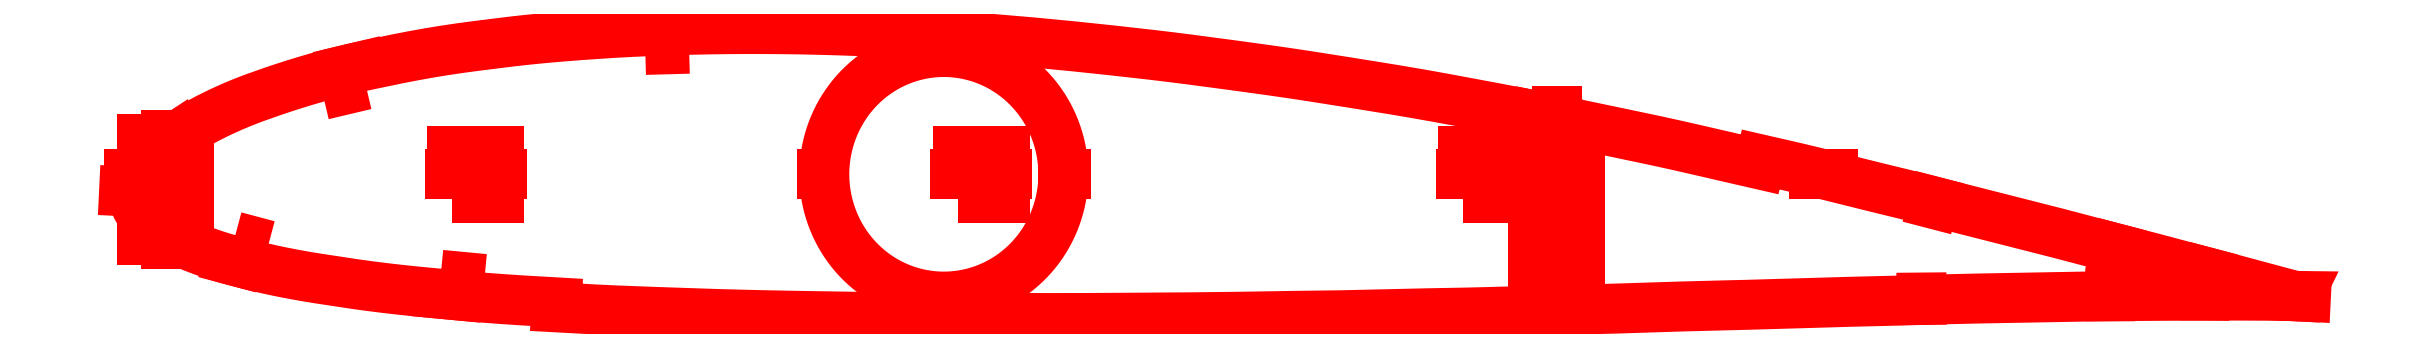
<metadata>
{"format":"dxf","ext":"dxf","renderer":"ezdxf+matplotlib","layout":"modelspace","background":"white","min_lineweight":24,"dpi":150}
</metadata>
<code>
0
SECTION
2
ENTITIES
0
LWPOLYLINE
8
Layer
90
303
70
1
10
460.2
20
74.02
10
458.7
20
74.43
10
456.1
20
75.11
10
453.4
20
75.85
10
450.5
20
76.64
10
447.4
20
77.47
10
444
20
78.36
10
440.5
20
79.3
10
436.9
20
80.28
10
433.1
20
81.28
10
429.2
20
82.29
10
425.3
20
83.31
10
421.2
20
84.37
10
417.1
20
85.44
10
413
20
86.53
10
408.9
20
87.61
10
404.7
20
88.68
10
400.5
20
89.74
10
396.3
20
90.82
10
392
20
91.91
10
387.8
20
92.99
10
383.6
20
94.07
10
379.3
20
95.12
10
375.1
20
96.15
10
370.8
20
97.2
10
366.6
20
98.26
10
362.3
20
99.32
10
358.1
20
100.4
10
353.8
20
101.4
10
349.6
20
102.4
10
346.2
20
103.1
10
346
20
102.1
10
345.1
20
102.3
10
340.8
20
103.3
10
336.5
20
104.3
10
332.3
20
105.3
10
328
20
106.2
10
323.8
20
107.2
10
319.5
20
108.1
10
315.2
20
109
10
310.9
20
109.9
10
306.7
20
110.8
10
302.4
20
111.6
10
298.1
20
112.5
10
293.9
20
113.3
10
289.6
20
114.1
10
285.3
20
114.9
10
281
20
115.7
10
276.8
20
116.5
10
272.5
20
117.3
10
268.2
20
118
10
263.9
20
118.7
10
259.7
20
119.4
10
255.4
20
120
10
251.1
20
120.7
10
246.9
20
121.4
10
242.6
20
122
10
238.3
20
122.6
10
234.1
20
123.2
10
229.8
20
123.7
10
225.6
20
124.3
10
221.3
20
124.8
10
217.1
20
125.3
10
212.9
20
125.8
10
208.6
20
126.3
10
204.4
20
126.7
10
200.2
20
127.2
10
196
20
127.6
10
191.8
20
128
10
187.6
20
128.3
10
183.5
20
128.7
10
179.4
20
129
10
175.3
20
129.3
10
171.2
20
129.6
10
167.1
20
129.8
10
163
20
130
10
158.9
20
130.2
10
154.9
20
130.4
10
150.8
20
130.5
10
146.8
20
130.6
10
142.8
20
130.7
10
138.8
20
130.8
10
134.8
20
130.8
10
130.8
20
130.8
10
126.8
20
130.8
10
122.9
20
130.7
10
119
20
130.6
10
115.1
20
130.5
10
111.2
20
130.4
10
107.3
20
130.2
10
103.5
20
130
10
99.63
20
129.8
10
95.83
20
129.5
10
92.07
20
129.2
10
88.35
20
128.9
10
84.66
20
128.5
10
81.01
20
128.1
10
77.39
20
127.7
10
73.83
20
127.2
10
70.33
20
126.8
10
66.9
20
126.2
10
63.53
20
125.7
10
60.24
20
125.1
10
57.03
20
124.5
10
53.9
20
123.8
10
50.87
20
123.2
10
47.95
20
122.5
10
45.15
20
121.9
10
42.46
20
121.2
10
39.9
20
120.5
10
37.46
20
119.8
10
35.14
20
119.1
10
32.94
20
118.4
10
30.86
20
117.7
10
28.9
20
117
10
27.06
20
116.3
10
25.33
20
115.7
10
23.71
20
115
10
22.18
20
114.4
10
20.75
20
113.8
10
19.4
20
113.1
10
18.13
20
112.5
10
16.94
20
111.9
10
15.81
20
111.3
10
14.75
20
110.7
10
13.74
20
110.2
10
12.79
20
109.6
10
11.9
20
109.1
10
11.06
20
108.5
10
10.26
20
108
10
9.509
20
107.5
10
8.8
20
107
10
8.127
20
106.5
10
7.505
20
106
10
6.903
20
105.5
10
6.341
20
105
10
5.814
20
104.5
10
5.316
20
104
10
4.849
20
103.5
10
4.413
20
103
10
4.004
20
102.6
10
3.625
20
102.1
10
3.272
20
101.6
10
2.943
20
101.2
10
2.636
20
100.7
10
2.35
20
100.2
10
2.094
20
99.77
10
1.874
20
99.34
10
1.694
20
98.94
10
1.545
20
98.52
10
1.422
20
98.07
10
1.319
20
97.61
10
1.227
20
97.12
10
1.162
20
96.75
10
1.121
20
96.31
10
1.146
20
95.97
10
1.171
20
95.51
10
1.205
20
95.07
10
1.258
20
94.65
10
1.336
20
94.24
10
1.445
20
93.83
10
1.596
20
93.42
10
1.778
20
93.02
10
2.014
20
92.6
10
2.285
20
92.17
10
2.594
20
91.75
10
2.928
20
91.32
10
3.284
20
90.91
10
3.673
20
90.49
10
4.095
20
90.08
10
4.549
20
89.67
10
5.027
20
89.27
10
5.545
20
88.88
10
6.099
20
88.48
10
6.686
20
88.09
10
7.307
20
87.7
10
7.966
20
87.31
10
8.661
20
86.92
10
9.392
20
86.52
10
10.16
20
86.13
10
10.97
20
85.75
10
11.82
20
85.36
10
12.73
20
84.97
10
13.68
20
84.58
10
14.7
20
84.18
10
15.76
20
83.78
10
16.89
20
83.38
10
18.09
20
82.98
10
19.35
20
82.57
10
20.69
20
82.16
10
22.12
20
81.76
10
23.65
20
81.35
10
25.28
20
80.94
10
27
20
80.51
10
28.84
20
80.08
10
30.79
20
79.65
10
32.87
20
79.22
10
35.08
20
78.79
10
37.43
20
78.37
10
39.92
20
77.96
10
42.57
20
77.55
10
45.36
20
77.12
10
48.27
20
76.69
10
51.31
20
76.27
10
54.49
20
75.88
10
57.79
20
75.5
10
61.21
20
75.14
10
64.74
20
74.81
10
68.36
20
74.46
10
72.06
20
74.12
10
75.83
20
73.8
10
79.67
20
73.52
10
83.57
20
73.26
10
87.53
20
73.02
10
90.85
20
72.84
10
90.79
20
71.79
10
91.49
20
71.75
10
95.55
20
71.52
10
99.64
20
71.31
10
103.8
20
71.12
10
107.9
20
70.95
10
112.1
20
70.8
10
116.3
20
70.66
10
120.6
20
70.51
10
124.9
20
70.37
10
129.1
20
70.25
10
133.5
20
70.14
10
137.8
20
70.05
10
142.1
20
69.98
10
146.5
20
69.9
10
150.9
20
69.83
10
155.2
20
69.77
10
159.6
20
69.71
10
164
20
69.66
10
168.5
20
69.62
10
172.9
20
69.59
10
177.3
20
69.56
10
181.7
20
69.55
10
186.2
20
69.53
10
190.6
20
69.52
10
195
20
69.52
10
199.4
20
69.51
10
203.8
20
69.53
10
208.2
20
69.55
10
212.7
20
69.59
10
217.1
20
69.62
10
221.5
20
69.65
10
226
20
69.67
10
230.4
20
69.71
10
234.9
20
69.78
10
239.3
20
69.85
10
243.8
20
69.92
10
248.3
20
69.99
10
252.7
20
70.04
10
257.2
20
70.1
10
261.7
20
70.19
10
266.2
20
70.31
10
270.7
20
70.42
10
275.2
20
70.52
10
279.7
20
70.6
10
284.1
20
70.68
10
288.6
20
70.8
10
293.2
20
70.94
10
297.7
20
71.07
10
302.2
20
71.19
10
306.7
20
71.3
10
311.2
20
71.41
10
315.7
20
71.53
10
320.2
20
71.68
10
324.8
20
71.83
10
329.3
20
71.96
10
333.8
20
72.09
10
338.3
20
72.2
10
342.8
20
72.31
10
347.4
20
72.44
10
351.9
20
72.59
10
356.4
20
72.72
10
360.9
20
72.85
10
365.5
20
72.97
10
370
20
73.07
10
374.5
20
73.19
10
379
20
73.32
10
383.5
20
73.45
10
388.1
20
73.56
10
392.6
20
73.66
10
397
20
73.75
10
401.5
20
73.83
10
406
20
73.92
10
410.4
20
74
10
414.8
20
74.07
10
419.2
20
74.13
10
423.5
20
74.18
10
427.7
20
74.21
10
431.9
20
74.24
10
435.9
20
74.26
10
439.7
20
74.28
10
443.4
20
74.29
10
446.9
20
74.28
10
450.2
20
74.27
10
453.3
20
74.26
10
456.1
20
74.24
10
458.7
20
74.21
10
460.3
20
74.19
0
LWPOLYLINE
8
Layer
90
5
70
0
10
301.5
20
107.7
10
297.6
20
108.5
10
298.4
20
112.5
10
302.3
20
111.7
10
301.5
20
107.7
0
LWPOLYLINE
8
Layer
90
5
70
0
10
118.9
20
126.6
10
115
20
126.5
10
114.8
20
130.5
10
118.8
20
130.6
10
118.9
20
126.6
0
LWPOLYLINE
8
Layer
90
5
70
0
10
50.35
20
119
10
46.46
20
118.1
10
45.53
20
122
10
49.42
20
122.9
10
50.35
20
119
0
LWPOLYLINE
8
Layer
90
5
70
0
10
13.91
20
104.4
10
12.24
20
103.3
10
9.478
20
107.5
10
11.15
20
108.6
10
13.91
20
104.4
0
LWPOLYLINE
8
Layer
90
5
70
0
10
22.64
20
86.8
10
24.57
20
86.28
10
23.28
20
81.45
10
21.35
20
81.96
10
22.64
20
86.8
0
LWPOLYLINE
8
Layer
90
5
70
0
10
66.29
20
78.68
10
70.27
20
78.3
10
69.89
20
74.32
10
65.91
20
74.69
10
66.29
20
78.68
0
LINE
8
Layer
10
441
20
79.18
30
0
11
440.9
21
78.69
31
0
0
LINE
8
Layer
10
440.3
20
74.78
30
0
11
440.3
21
74.28
31
0
0
LINE
8
Layer
10
421.6
20
84.26
30
0
11
421.5
21
83.78
31
0
0
LINE
8
Layer
10
420.3
20
74.64
30
0
11
420.3
21
74.14
31
0
0
LINE
8
Layer
10
382.9
20
94.24
30
0
11
382.8
21
93.75
31
0
0
LINE
8
Layer
10
380.3
20
73.86
30
0
11
380.3
21
73.36
31
0
0
LWPOLYLINE
8
Layer
90
300
70
1
10
198.3
20
100
10
198.3
20
100.5
10
198.3
20
101.1
10
198.3
20
101.6
10
198.2
20
102.2
10
198.2
20
102.7
10
198.1
20
103.3
10
198
20
103.8
10
198
20
104.3
10
197.9
20
104.9
10
197.8
20
105.4
10
197.6
20
105.9
10
197.5
20
106.5
10
197.4
20
107
10
197.2
20
107.5
10
197.1
20
108
10
196.9
20
108.6
10
196.7
20
109.1
10
196.5
20
109.6
10
196.3
20
110.1
10
196.1
20
110.6
10
195.9
20
111.1
10
195.7
20
111.6
10
195.4
20
112.1
10
195.2
20
112.5
10
194.9
20
113
10
194.6
20
113.5
10
194.3
20
113.9
10
194.1
20
114.4
10
193.8
20
114.8
10
193.4
20
115.3
10
193.1
20
115.7
10
192.8
20
116.2
10
192.5
20
116.6
10
192.1
20
117
10
191.8
20
117.4
10
191.4
20
117.8
10
191
20
118.2
10
190.7
20
118.6
10
190.3
20
119
10
189.9
20
119.3
10
189.5
20
119.7
10
189.1
20
120
10
188.7
20
120.4
10
188.2
20
120.7
10
187.8
20
121
10
187.4
20
121.3
10
186.9
20
121.7
10
186.5
20
121.9
10
186
20
122.2
10
185.6
20
122.5
10
185.1
20
122.8
10
184.6
20
123
10
184.2
20
123.3
10
183.7
20
123.5
10
183.2
20
123.7
10
182.7
20
124
10
182.2
20
124.2
10
181.7
20
124.3
10
181.2
20
124.5
10
180.7
20
124.7
10
180.2
20
124.9
10
179.7
20
125
10
179.2
20
125.2
10
178.6
20
125.3
10
178.1
20
125.4
10
177.6
20
125.5
10
177.1
20
125.6
10
176.6
20
125.7
10
176
20
125.7
10
175.5
20
125.8
10
175
20
125.9
10
174.4
20
125.9
10
173.9
20
125.9
10
173.4
20
125.9
10
172.8
20
125.9
10
172.3
20
125.9
10
171.8
20
125.9
10
171.2
20
125.9
10
170.7
20
125.8
10
170.2
20
125.8
10
169.6
20
125.7
10
169.1
20
125.6
10
168.6
20
125.6
10
168.1
20
125.5
10
167.6
20
125.3
10
167
20
125.2
10
166.5
20
125.1
10
166
20
124.9
10
165.5
20
124.8
10
165
20
124.6
10
164.5
20
124.4
10
164
20
124.3
10
163.5
20
124.1
10
163
20
123.8
10
162.5
20
123.6
10
162
20
123.4
10
161.5
20
123.2
10
161.1
20
122.9
10
160.6
20
122.6
10
160.1
20
122.4
10
159.7
20
122.1
10
159.2
20
121.8
10
158.8
20
121.5
10
158.3
20
121.2
10
157.9
20
120.9
10
157.5
20
120.5
10
157.1
20
120.2
10
156.7
20
119.9
10
156.3
20
119.5
10
155.9
20
119.1
10
155.5
20
118.8
10
155.1
20
118.4
10
154.7
20
118
10
154.4
20
117.6
10
154
20
117.2
10
153.6
20
116.8
10
153.3
20
116.4
10
153
20
115.9
10
152.6
20
115.5
10
152.3
20
115.1
10
152
20
114.6
10
151.7
20
114.2
10
151.4
20
113.7
10
151.2
20
113.2
10
150.9
20
112.8
10
150.6
20
112.3
10
150.4
20
111.8
10
150.2
20
111.3
10
149.9
20
110.8
10
149.7
20
110.3
10
149.5
20
109.8
10
149.3
20
109.3
10
149.1
20
108.8
10
149
20
108.3
10
148.8
20
107.8
10
148.6
20
107.3
10
148.5
20
106.7
10
148.4
20
106.2
10
148.2
20
105.7
10
148.1
20
105.1
10
148
20
104.6
10
147.9
20
104.1
10
147.9
20
103.5
10
147.8
20
103
10
147.7
20
102.4
10
147.7
20
101.9
10
147.7
20
101.4
10
147.6
20
100.8
10
147.6
20
100.3
10
147.6
20
99.73
10
147.6
20
99.18
10
147.7
20
98.64
10
147.7
20
98.09
10
147.7
20
97.55
10
147.8
20
97.01
10
147.9
20
96.47
10
147.9
20
95.93
10
148
20
95.39
10
148.1
20
94.86
10
148.2
20
94.32
10
148.4
20
93.79
10
148.5
20
93.26
10
148.6
20
92.74
10
148.8
20
92.22
10
149
20
91.7
10
149.1
20
91.19
10
149.3
20
90.67
10
149.5
20
90.17
10
149.7
20
89.67
10
149.9
20
89.17
10
150.2
20
88.68
10
150.4
20
88.19
10
150.6
20
87.7
10
150.9
20
87.23
10
151.2
20
86.76
10
151.4
20
86.29
10
151.7
20
85.83
10
152
20
85.38
10
152.3
20
84.93
10
152.6
20
84.49
10
153
20
84.06
10
153.3
20
83.63
10
153.6
20
83.21
10
154
20
82.8
10
154.4
20
82.4
10
154.7
20
82
10
155.1
20
81.61
10
155.5
20
81.23
10
155.9
20
80.86
10
156.3
20
80.49
10
156.7
20
80.14
10
157.1
20
79.79
10
157.5
20
79.46
10
157.9
20
79.13
10
158.3
20
78.81
10
158.8
20
78.5
10
159.2
20
78.2
10
159.7
20
77.91
10
160.1
20
77.63
10
160.6
20
77.36
10
161.1
20
77.1
10
161.5
20
76.85
10
162
20
76.6
10
162.5
20
76.37
10
163
20
76.15
10
163.5
20
75.95
10
164
20
75.75
10
164.5
20
75.56
10
165
20
75.38
10
165.5
20
75.22
10
166
20
75.06
10
166.5
20
74.92
10
167
20
74.78
10
167.6
20
74.66
10
168.1
20
74.55
10
168.6
20
74.45
10
169.1
20
74.36
10
169.6
20
74.28
10
170.2
20
74.22
10
170.7
20
74.16
10
171.2
20
74.12
10
171.8
20
74.09
10
172.3
20
74.07
10
172.8
20
74.06
10
173.4
20
74.06
10
173.9
20
74.08
10
174.4
20
74.1
10
175
20
74.14
10
175.5
20
74.19
10
176
20
74.25
10
176.6
20
74.32
10
177.1
20
74.4
10
177.6
20
74.5
10
178.1
20
74.6
10
178.6
20
74.72
10
179.2
20
74.85
10
179.7
20
74.99
10
180.2
20
75.14
10
180.7
20
75.3
10
181.2
20
75.47
10
181.7
20
75.65
10
182.2
20
75.84
10
182.7
20
76.05
10
183.2
20
76.26
10
183.7
20
76.49
10
184.2
20
76.72
10
184.6
20
76.97
10
185.1
20
77.22
10
185.6
20
77.49
10
186
20
77.77
10
186.5
20
78.05
10
186.9
20
78.35
10
187.4
20
78.65
10
187.8
20
78.97
10
188.2
20
79.29
10
188.7
20
79.62
10
189.1
20
79.97
10
189.5
20
80.32
10
189.9
20
80.68
10
190.3
20
81.04
10
190.7
20
81.42
10
191
20
81.8
10
191.4
20
82.2
10
191.8
20
82.6
10
192.1
20
83
10
192.5
20
83.42
10
192.8
20
83.84
10
193.1
20
84.27
10
193.4
20
84.71
10
193.8
20
85.15
10
194.1
20
85.6
10
194.3
20
86.06
10
194.6
20
86.52
10
194.9
20
86.99
10
195.2
20
87.47
10
195.4
20
87.95
10
195.7
20
88.43
10
195.9
20
88.92
10
196.1
20
89.42
10
196.3
20
89.92
10
196.5
20
90.42
10
196.7
20
90.93
10
196.9
20
91.44
10
197.1
20
91.96
10
197.2
20
92.48
10
197.4
20
93
10
197.5
20
93.53
10
197.6
20
94.06
10
197.8
20
94.59
10
197.9
20
95.12
10
198
20
95.66
10
198
20
96.2
10
198.1
20
96.74
10
198.2
20
97.28
10
198.2
20
97.82
10
198.3
20
98.37
10
198.3
20
98.91
10
198.3
20
99.45
10
198.3
20
100
0
LINE
8
Layer
10
357.6
20
100
30
0
11
361.6
21
100
31
0
0
LINE
8
Layer
10
4.227
20
100
30
0
11
0.2266
21
100
31
0
0
LINE
8
Layer
10
79.2
20
100
30
0
11
68.2
21
100
31
0
0
LWPOLYLINE
8
Layer
90
5
70
0
10
68.7
20
95
10
68.7
20
105
10
78.7
20
105
10
78.7
20
95
10
68.7
20
95
0
LINE
8
Layer
10
186.4
20
100
30
0
11
175.4
21
100
31
0
0
LWPOLYLINE
8
Layer
90
5
70
0
10
175.9
20
95
10
175.9
20
105
10
185.9
20
105
10
185.9
20
95
10
175.9
20
95
0
LINE
8
Layer
10
293.6
20
100
30
0
11
282.6
21
100
31
0
0
LWPOLYLINE
8
Layer
90
5
70
0
10
283.1
20
95
10
283.1
20
105
10
293.1
20
105
10
293.1
20
95
10
283.1
20
95
0
LINE
8
Layer
10
457.8
20
74.22
30
0
11
461.8
21
74.03
31
0
0
LINE
8
Layer
10
3.119
20
96.21
30
0
11
-0.8767
21
96.4
31
0
0
LINE
8
Layer
10
459.7
20
74.13
30
0
11
455.7
21
74.32
31
0
0
LINE
8
Layer
10
173
20
125.9
30
0
11
173
21
126.4
31
0
0
LINE
8
Layer
10
173
20
74.06
30
0
11
173
21
73.56
31
0
0
LINE
8
Layer
10
198.3
20
100
30
0
11
198.8
21
100
31
0
0
LINE
8
Layer
10
147.6
20
100
30
0
11
147.1
21
100
31
0
0
LINE
8
Layer
10
7.969
20
104.3
30
0
11
7.969
21
108.3
31
0
0
LINE
8
Layer
10
7.969
20
89.31
30
0
11
7.969
21
85.31
31
0
0
LINE
8
Layer
10
7.969
20
96.61
30
0
11
7.969
21
85.61
31
0
0
LWPOLYLINE
8
Layer
90
5
70
0
10
12.97
20
86.11
10
2.969
20
86.11
10
2.969
20
96.11
10
12.97
20
96.11
10
12.97
20
86.11
0
LINE
8
Layer
10
7.969
20
102.3
30
0
11
7.969
21
91.32
31
0
0
LWPOLYLINE
8
Layer
90
5
70
0
10
12.97
20
91.82
10
2.969
20
91.82
10
2.969
20
101.8
10
12.97
20
101.8
10
12.97
20
91.82
0
LINE
8
Layer
10
7.969
20
108
30
0
11
7.969
21
97.03
31
0
0
LWPOLYLINE
8
Layer
90
5
70
0
10
12.97
20
97.53
10
2.969
20
97.53
10
2.969
20
107.5
10
12.97
20
107.5
10
12.97
20
97.53
0
LINE
8
Layer
10
303
20
109.5
30
0
11
303
21
113.5
31
0
0
LINE
8
Layer
10
303
20
73.21
30
0
11
303
21
69.21
31
0
0
LINE
8
Layer
10
303
20
84.78
30
0
11
303
21
73.78
31
0
0
LWPOLYLINE
8
Layer
90
5
70
0
10
308
20
74.28
10
298
20
74.28
10
298
20
84.28
10
308
20
84.28
10
308
20
74.28
0
LINE
8
Layer
10
303
20
96.87
30
0
11
303
21
85.87
31
0
0
LWPOLYLINE
8
Layer
90
5
70
0
10
308
20
86.37
10
298
20
86.37
10
298
20
96.37
10
308
20
96.37
10
308
20
86.37
0
LINE
8
Layer
10
303
20
109
30
0
11
303
21
97.97
31
0
0
LWPOLYLINE
8
Layer
90
5
70
0
10
308
20
98.47
10
298
20
98.47
10
298
20
108.5
10
308
20
108.5
10
308
20
98.47
0
ENDSEC
0
EOF

</code>
